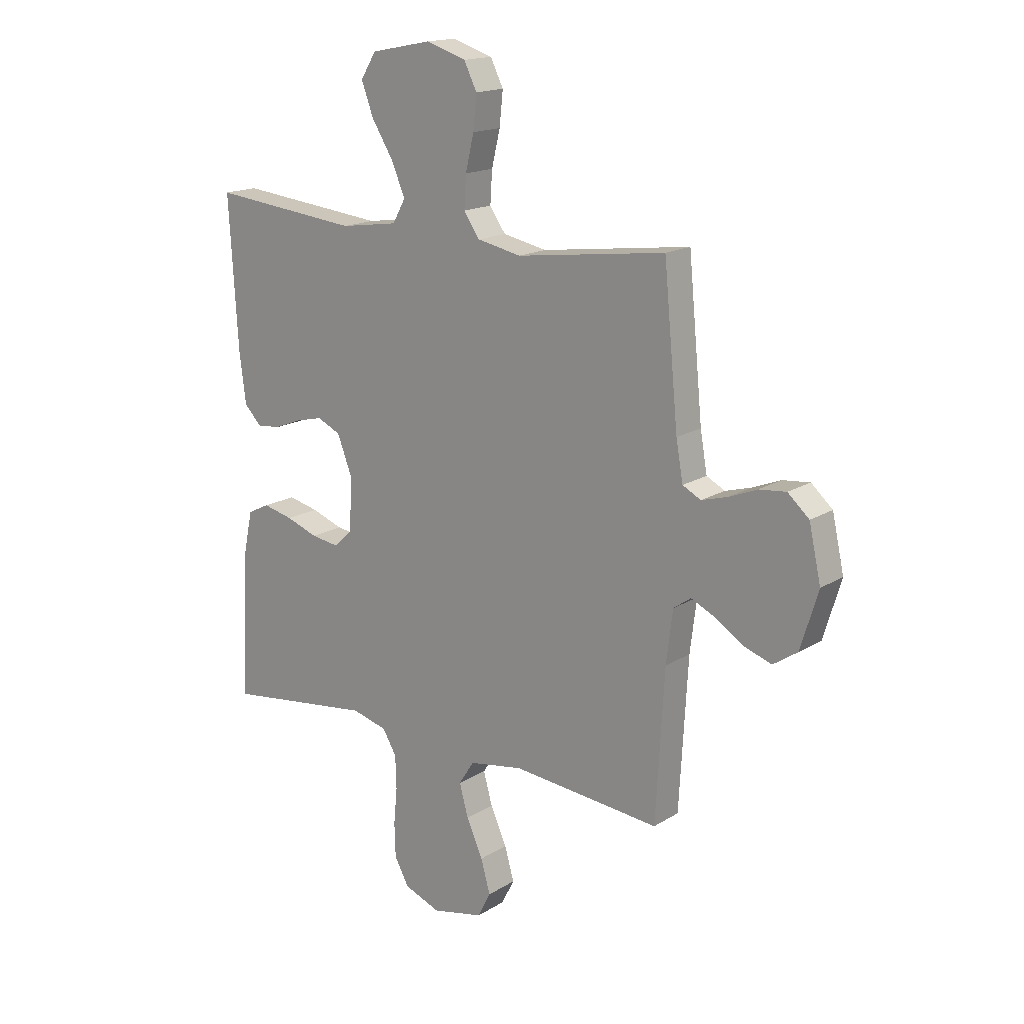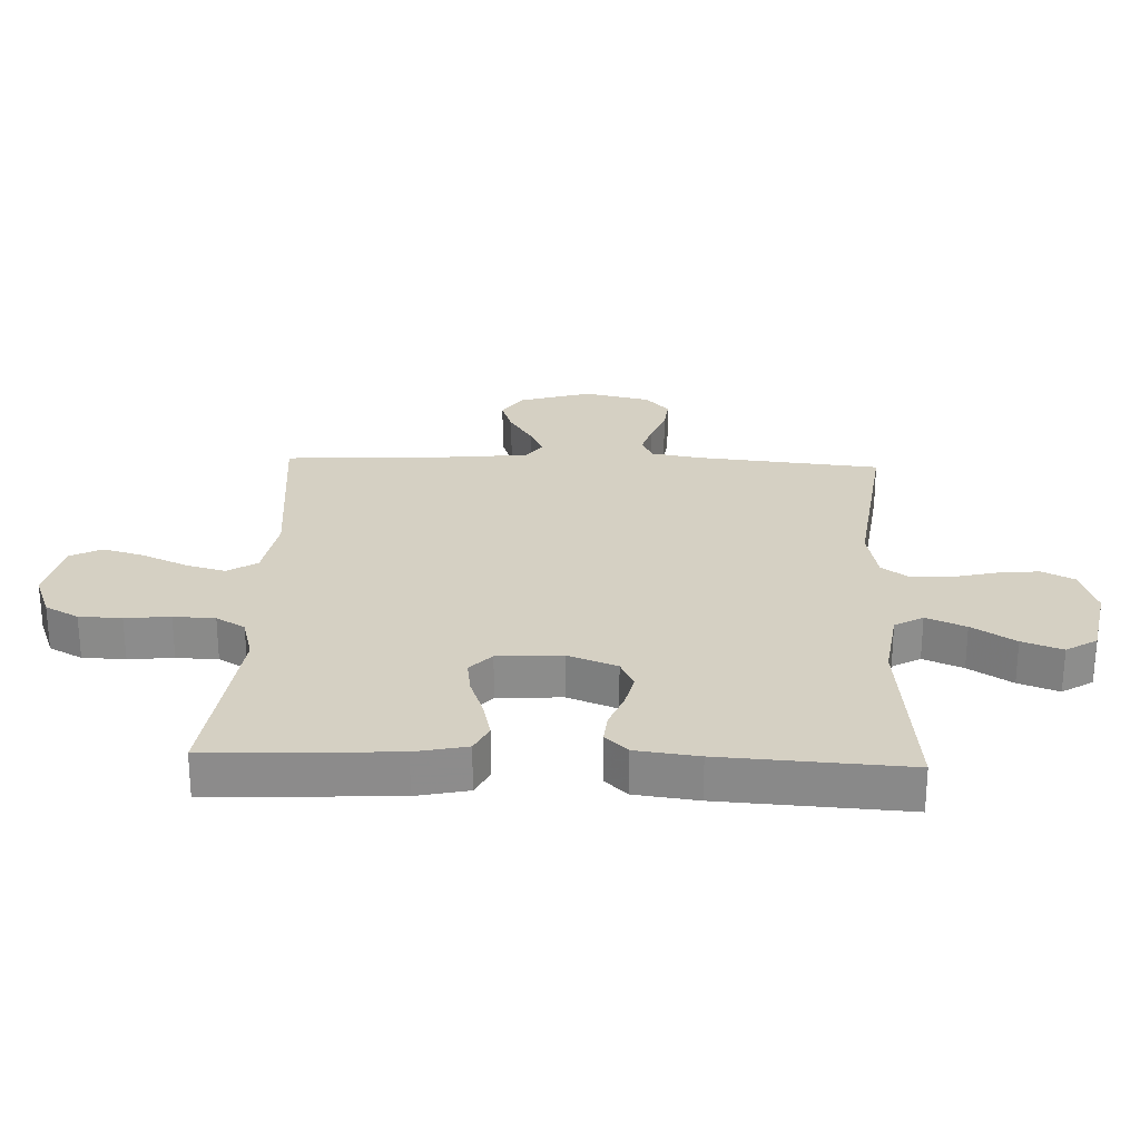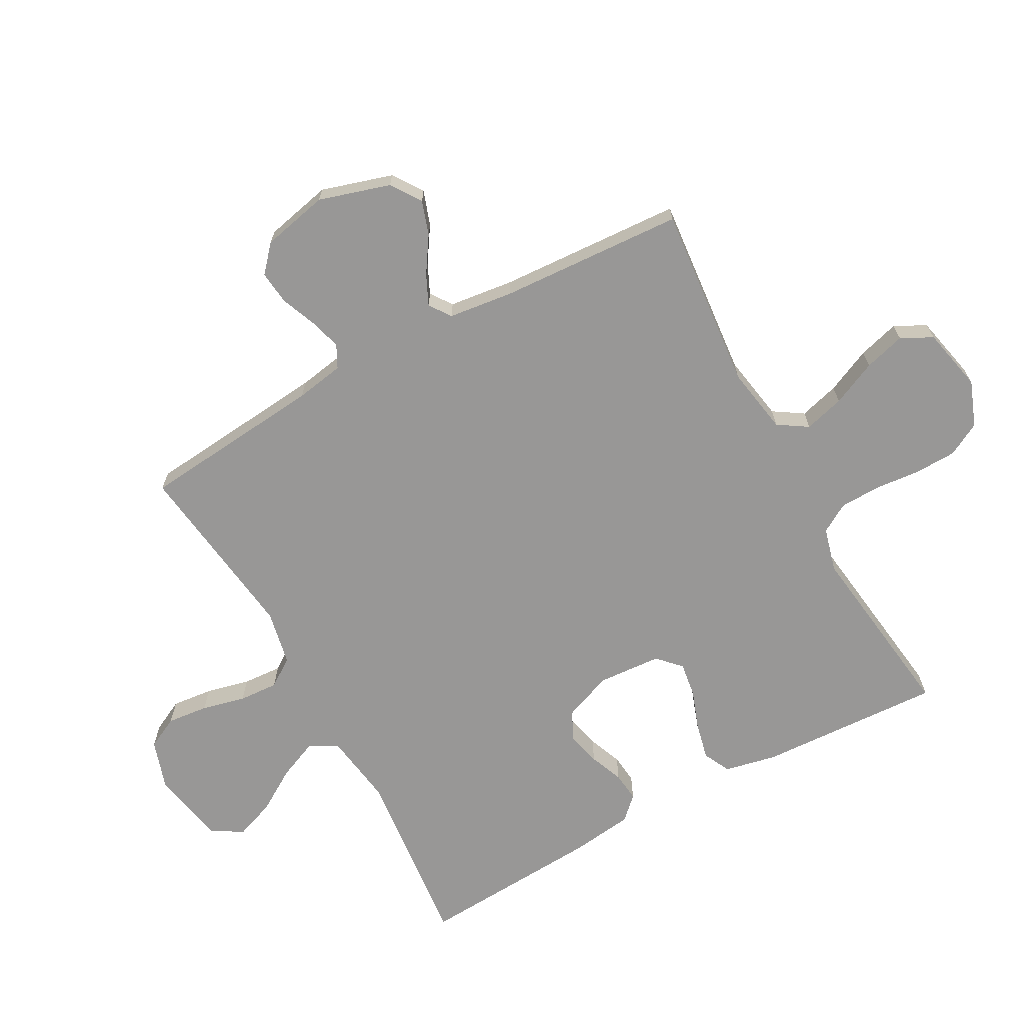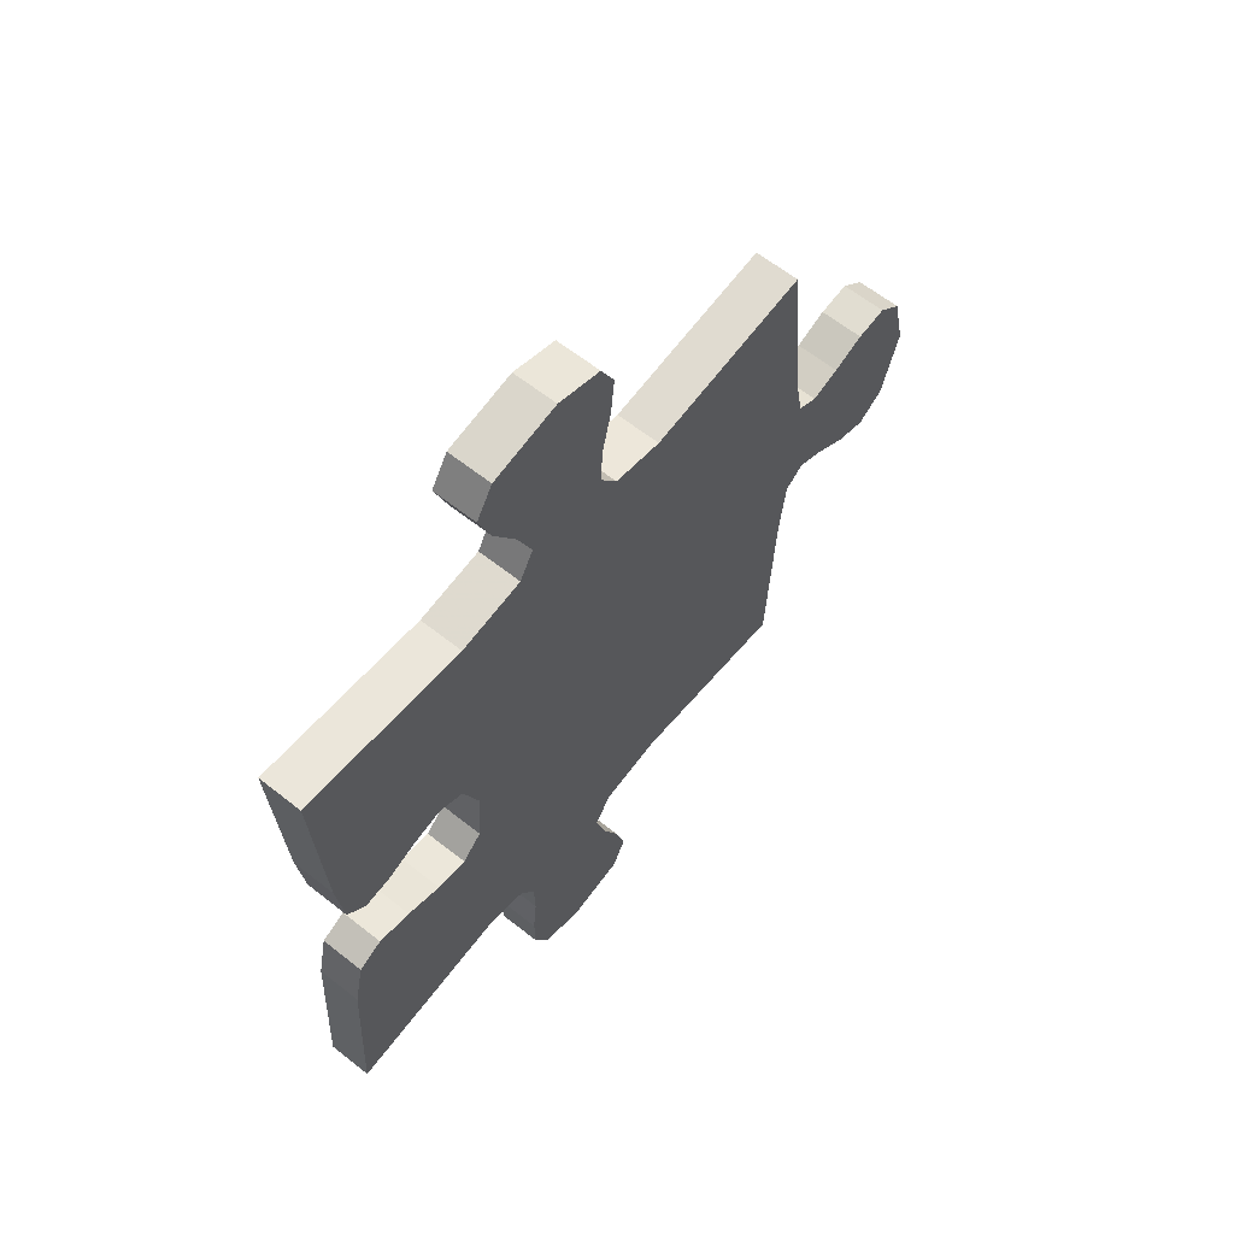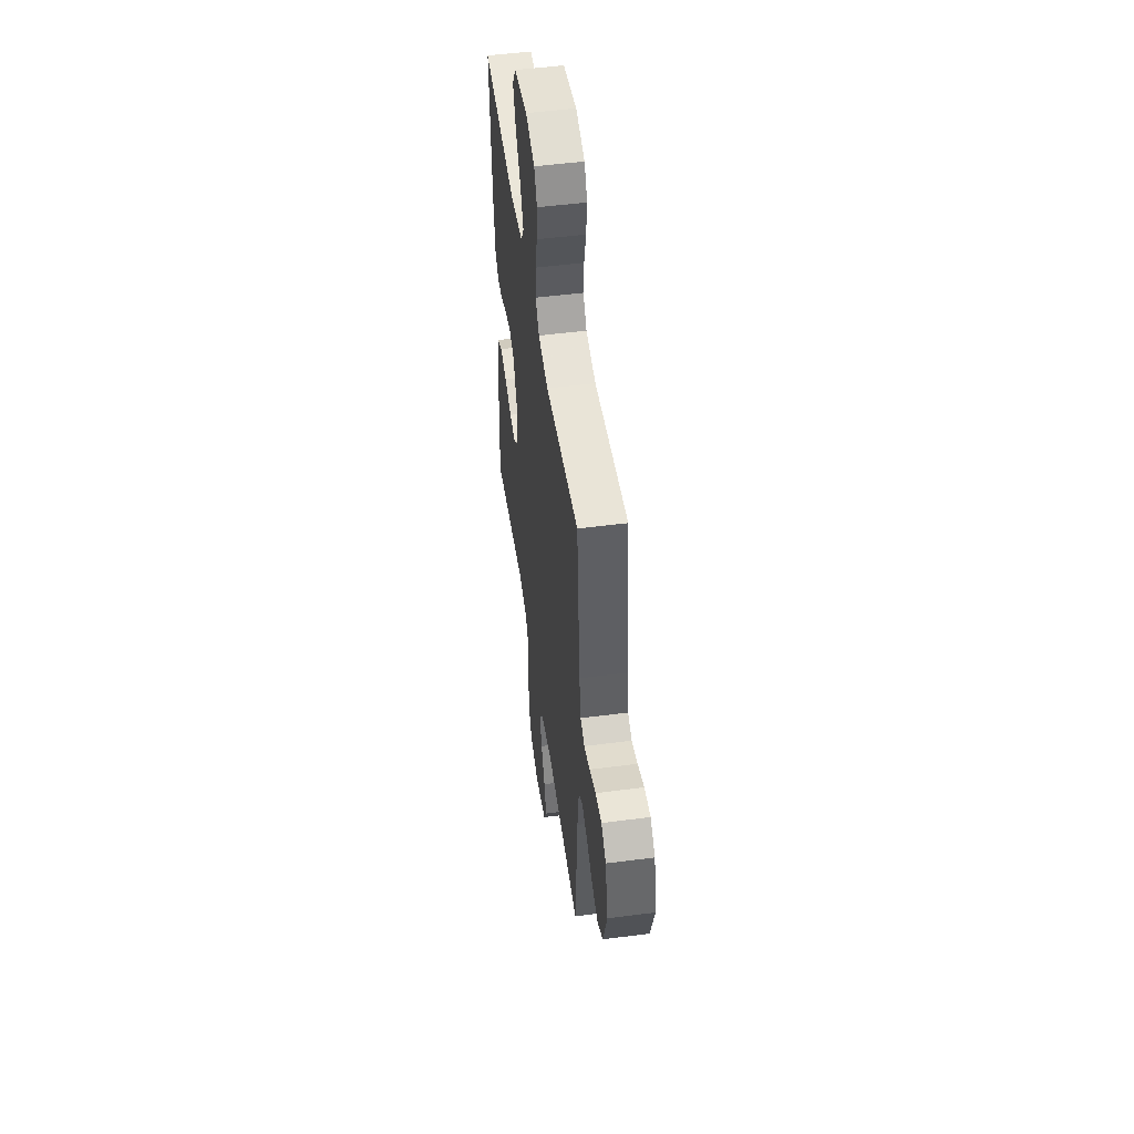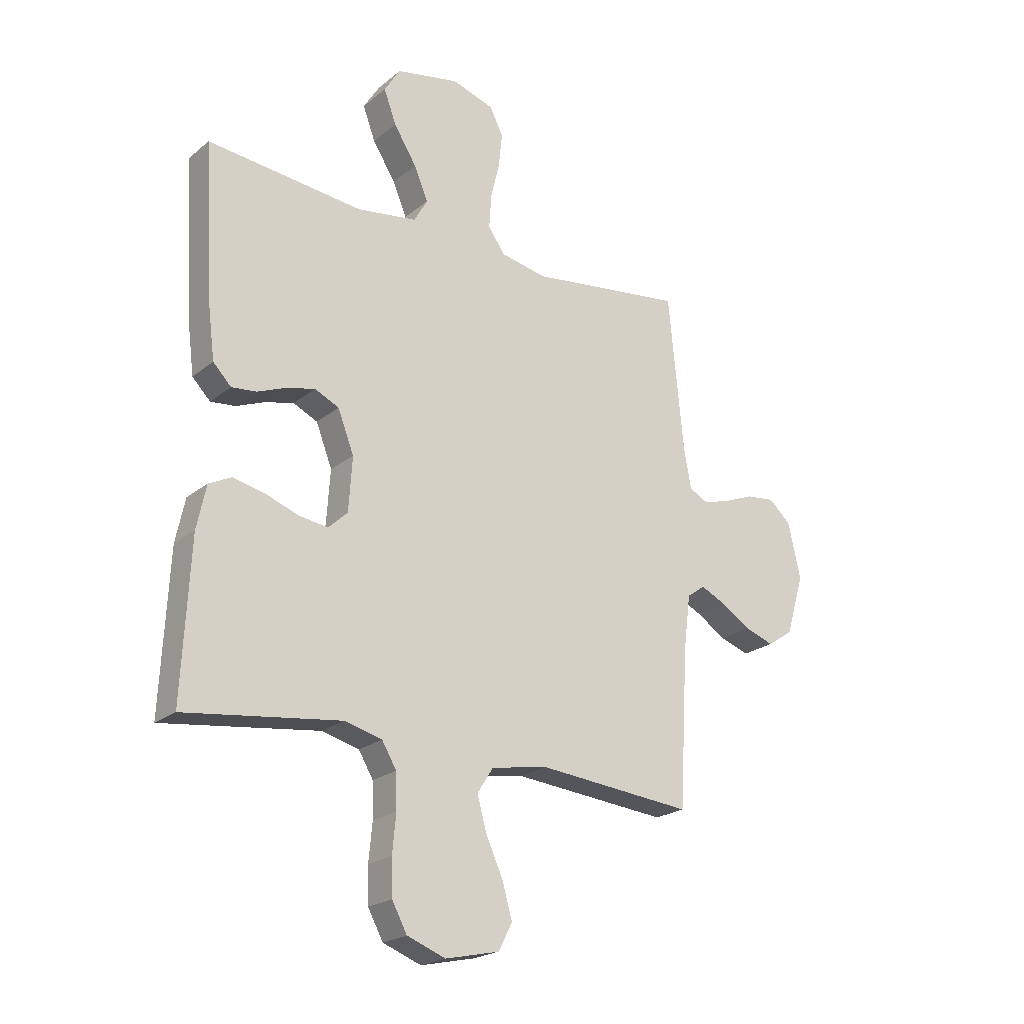
<metadata>
{"format":"obj","ext":"obj","renderer":"f3d","projection":"perspective","resolution":1024,"background":"white","views":[{"elev":16.7,"azim":39.0,"up":"+Z"},{"elev":26.1,"azim":-87.8,"up":"+Y"},{"elev":-68.3,"azim":118.7,"up":"+Y"},{"elev":62.2,"azim":-51.2,"up":"+Z"},{"elev":50.8,"azim":81.9,"up":"+Z"},{"elev":-21.9,"azim":-35.9,"up":"+Z"}]}
</metadata>
<code>
v 0.5 0.07 -0.5
v 0.2 0.07 -0.472
v 0.091 0.07 -0.491
v 0.06 0.07 -0.539
v 0.078 0.07 -0.604
v 0.111 0.07 -0.677
v 0.13 0.07 -0.744
v 0.104 0.07 -0.795
v 0 0.07 -0.818
v -0.074 0.07 -0.79
v -0.103 0.07 -0.736
v -0.105 0.07 -0.667
v -0.098 0.07 -0.594
v -0.1 0.07 -0.527
v -0.128 0.07 -0.48
v -0.2 0.07 -0.461
v -0.5 0.07 -0.5
v -0.485 0.07 -0.2
v -0.467 0.07 -0.116
v -0.423 0.07 -0.094
v -0.362 0.07 -0.108
v -0.298 0.07 -0.131
v -0.242 0.07 -0.139
v -0.205 0.07 -0.104
v -0.198 0.07 0
v -0.229 0.07 0.08
v -0.276 0.07 0.102
v -0.331 0.07 0.089
v -0.386 0.07 0.067
v -0.434 0.07 0.062
v -0.469 0.07 0.098
v -0.482 0.07 0.2
v -0.5 0.07 0.5
v -0.2 0.07 0.469
v -0.084 0.07 0.486
v -0.058 0.07 0.532
v -0.085 0.07 0.596
v -0.129 0.07 0.666
v -0.153 0.07 0.731
v -0.122 0.07 0.781
v 0 0.07 0.805
v 0.081 0.07 0.779
v 0.107 0.07 0.727
v 0.1 0.07 0.66
v 0.083 0.07 0.589
v 0.079 0.07 0.525
v 0.111 0.07 0.479
v 0.2 0.07 0.461
v 0.5 0.07 0.5
v 0.529 0.07 0.2
v 0.543 0.07 0.121
v 0.58 0.07 0.102
v 0.632 0.07 0.117
v 0.689 0.07 0.14
v 0.744 0.07 0.146
v 0.787 0.07 0.108
v 0.811 0.07 0
v 0.776 0.07 -0.116
v 0.727 0.07 -0.149
v 0.671 0.07 -0.13
v 0.614 0.07 -0.093
v 0.565 0.07 -0.07
v 0.53 0.07 -0.095
v 0.517 0.07 -0.2
v 0.5 0 -0.5
v 0.2 0 -0.472
v 0.091 0 -0.491
v 0.06 0 -0.539
v 0.078 0 -0.604
v 0.111 0 -0.677
v 0.13 0 -0.744
v 0.104 0 -0.795
v 0 0 -0.818
v -0.074 0 -0.79
v -0.103 0 -0.736
v -0.105 0 -0.667
v -0.098 0 -0.594
v -0.1 0 -0.527
v -0.128 0 -0.48
v -0.2 0 -0.461
v -0.5 0 -0.5
v -0.485 0 -0.2
v -0.467 0 -0.116
v -0.423 0 -0.094
v -0.362 0 -0.108
v -0.298 0 -0.131
v -0.242 0 -0.139
v -0.205 0 -0.104
v -0.198 0 0
v -0.229 0 0.08
v -0.276 0 0.102
v -0.331 0 0.089
v -0.386 0 0.067
v -0.434 0 0.062
v -0.469 0 0.098
v -0.482 0 0.2
v -0.5 0 0.5
v -0.2 0 0.469
v -0.084 0 0.486
v -0.058 0 0.532
v -0.085 0 0.596
v -0.129 0 0.666
v -0.153 0 0.731
v -0.122 0 0.781
v 0 0 0.805
v 0.081 0 0.779
v 0.107 0 0.727
v 0.1 0 0.66
v 0.083 0 0.589
v 0.079 0 0.525
v 0.111 0 0.479
v 0.2 0 0.461
v 0.5 0 0.5
v 0.529 0 0.2
v 0.543 0 0.121
v 0.58 0 0.102
v 0.632 0 0.117
v 0.689 0 0.14
v 0.744 0 0.146
v 0.787 0 0.108
v 0.811 0 0
v 0.776 0 -0.116
v 0.727 0 -0.149
v 0.671 0 -0.13
v 0.614 0 -0.093
v 0.565 0 -0.07
v 0.53 0 -0.095
v 0.517 0 -0.2
f 58 59 60 61
f 58 61 62
f 57 58 62
f 56 57 62
f 53 54 55 56
f 52 53 56 62
f 51 52 62 63
f 48 49 50
f 47 48 50 51
f 42 43 44 45
f 42 45 46
f 41 42 46
f 40 41 46
f 37 38 39 40
f 36 37 40 46
f 35 36 46 47
f 31 32 33 34
f 28 29 30 31
f 27 28 31 34
f 26 27 34 35
f 19 20 21 22
f 19 22 23
f 16 17 18 19
f 15 16 19 23
f 14 15 23 24
f 10 11 12 13
f 10 13 14
f 9 10 14
f 5 6 7 8
f 4 5 8 9
f 64 1 2
f 64 2 3
f 63 64 3
f 51 63 3
f 47 51 3
f 25 26 35 47
f 25 47 3 4
f 14 24 25
f 4 9 14 25
f 125 124 123 122
f 126 125 122
f 126 122 121
f 126 121 120
f 120 119 118 117
f 126 120 117 116
f 127 126 116 115
f 114 113 112
f 115 114 112 111
f 109 108 107 106
f 110 109 106
f 110 106 105
f 110 105 104
f 104 103 102 101
f 110 104 101 100
f 111 110 100 99
f 98 97 96 95
f 95 94 93 92
f 98 95 92 91
f 99 98 91 90
f 86 85 84 83
f 87 86 83
f 83 82 81 80
f 87 83 80 79
f 88 87 79 78
f 77 76 75 74
f 78 77 74
f 78 74 73
f 72 71 70 69
f 73 72 69 68
f 66 65 128
f 67 66 128
f 67 128 127
f 67 127 115
f 67 115 111
f 111 99 90 89
f 68 67 111 89
f 89 88 78
f 89 78 73 68
f 1 65 66 2
f 2 66 67 3
f 3 67 68 4
f 4 68 69 5
f 5 69 70 6
f 6 70 71 7
f 7 71 72 8
f 8 72 73 9
f 9 73 74 10
f 10 74 75 11
f 11 75 76 12
f 12 76 77 13
f 13 77 78 14
f 14 78 79 15
f 15 79 80 16
f 16 80 81 17
f 17 81 82 18
f 18 82 83 19
f 19 83 84 20
f 20 84 85 21
f 21 85 86 22
f 22 86 87 23
f 23 87 88 24
f 24 88 89 25
f 25 89 90 26
f 26 90 91 27
f 27 91 92 28
f 28 92 93 29
f 29 93 94 30
f 30 94 95 31
f 31 95 96 32
f 32 96 97 33
f 33 97 98 34
f 34 98 99 35
f 35 99 100 36
f 36 100 101 37
f 37 101 102 38
f 38 102 103 39
f 39 103 104 40
f 40 104 105 41
f 41 105 106 42
f 42 106 107 43
f 43 107 108 44
f 44 108 109 45
f 45 109 110 46
f 46 110 111 47
f 47 111 112 48
f 48 112 113 49
f 49 113 114 50
f 50 114 115 51
f 51 115 116 52
f 52 116 117 53
f 53 117 118 54
f 54 118 119 55
f 55 119 120 56
f 56 120 121 57
f 57 121 122 58
f 58 122 123 59
f 59 123 124 60
f 60 124 125 61
f 61 125 126 62
f 62 126 127 63
f 63 127 128 64
f 64 128 65 1

</code>
